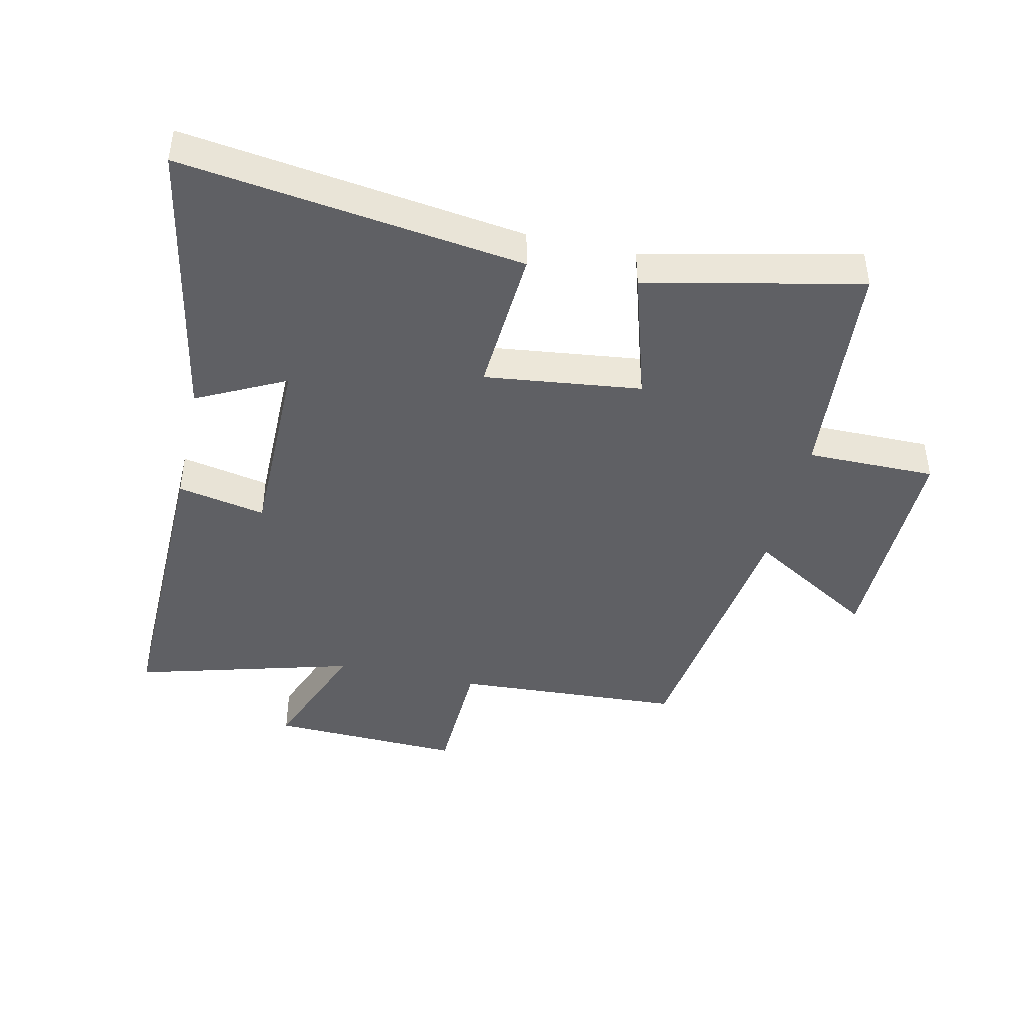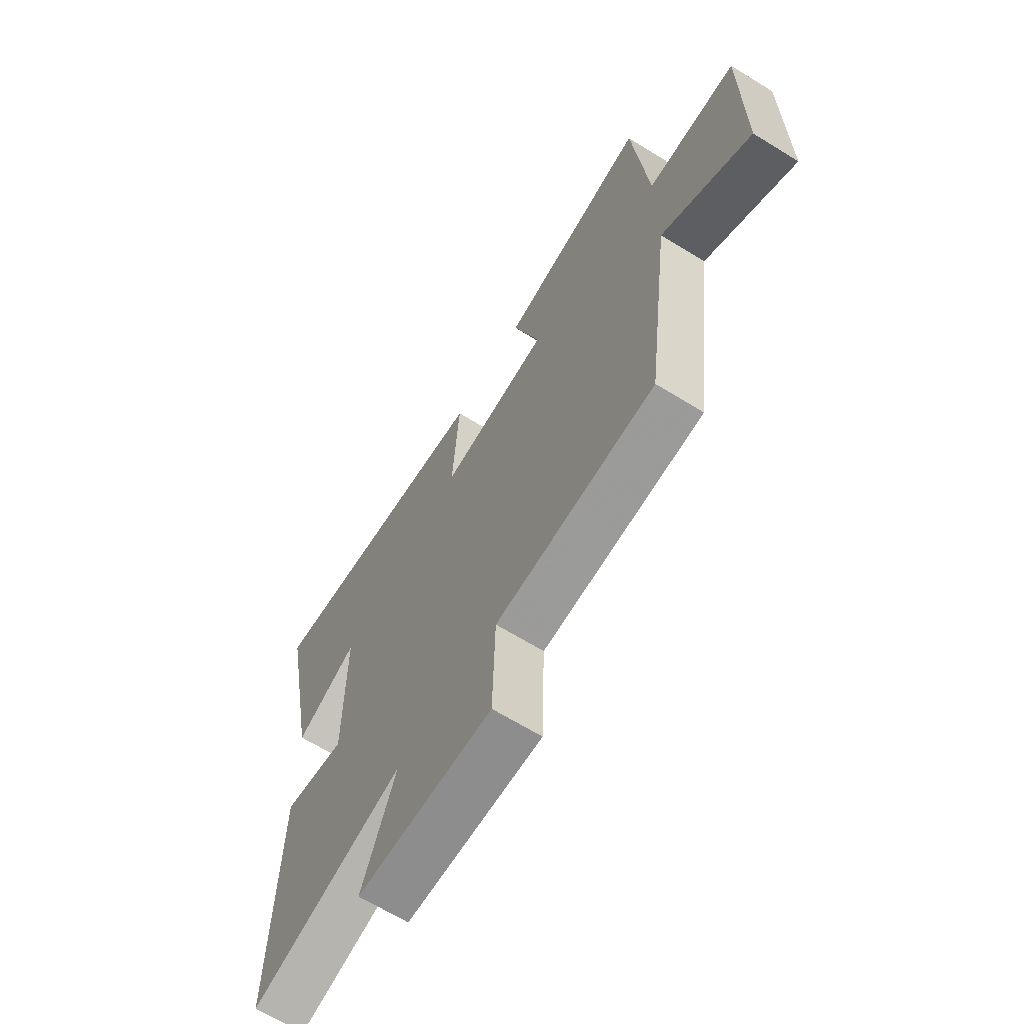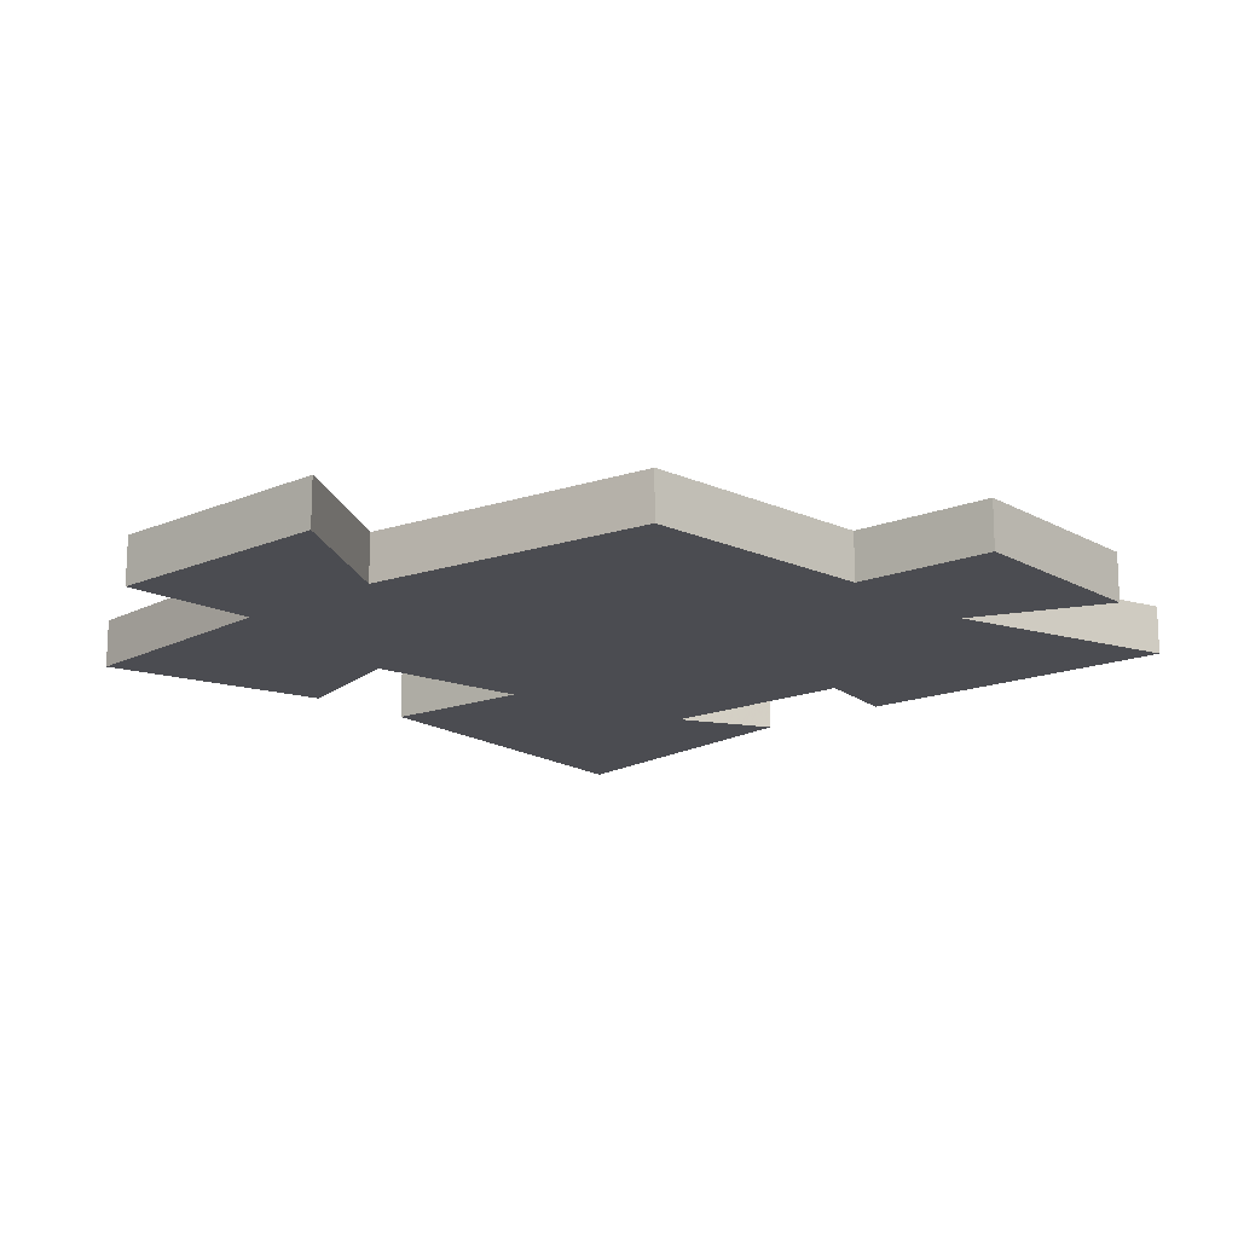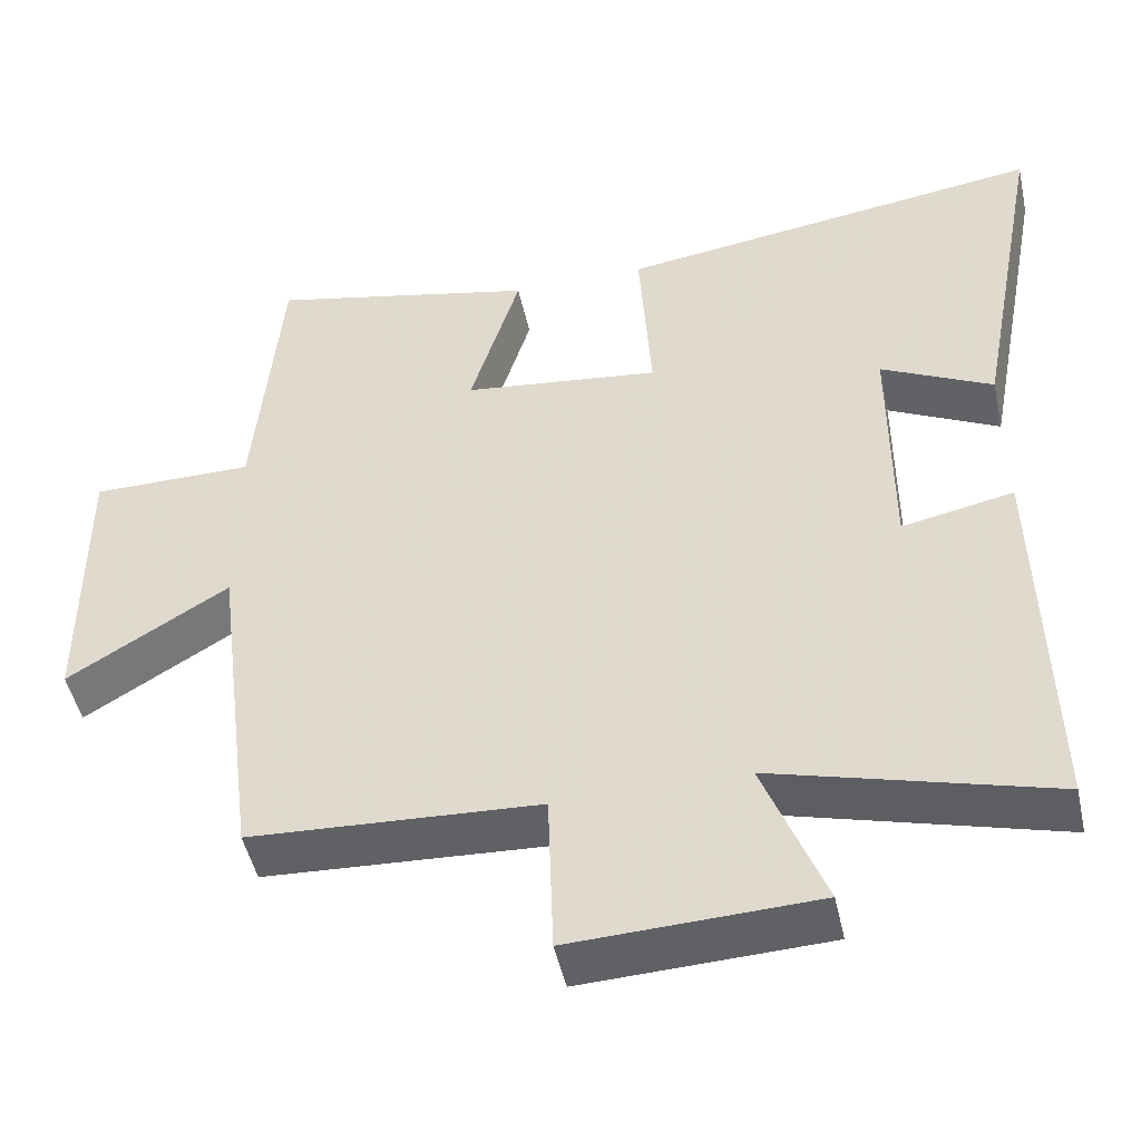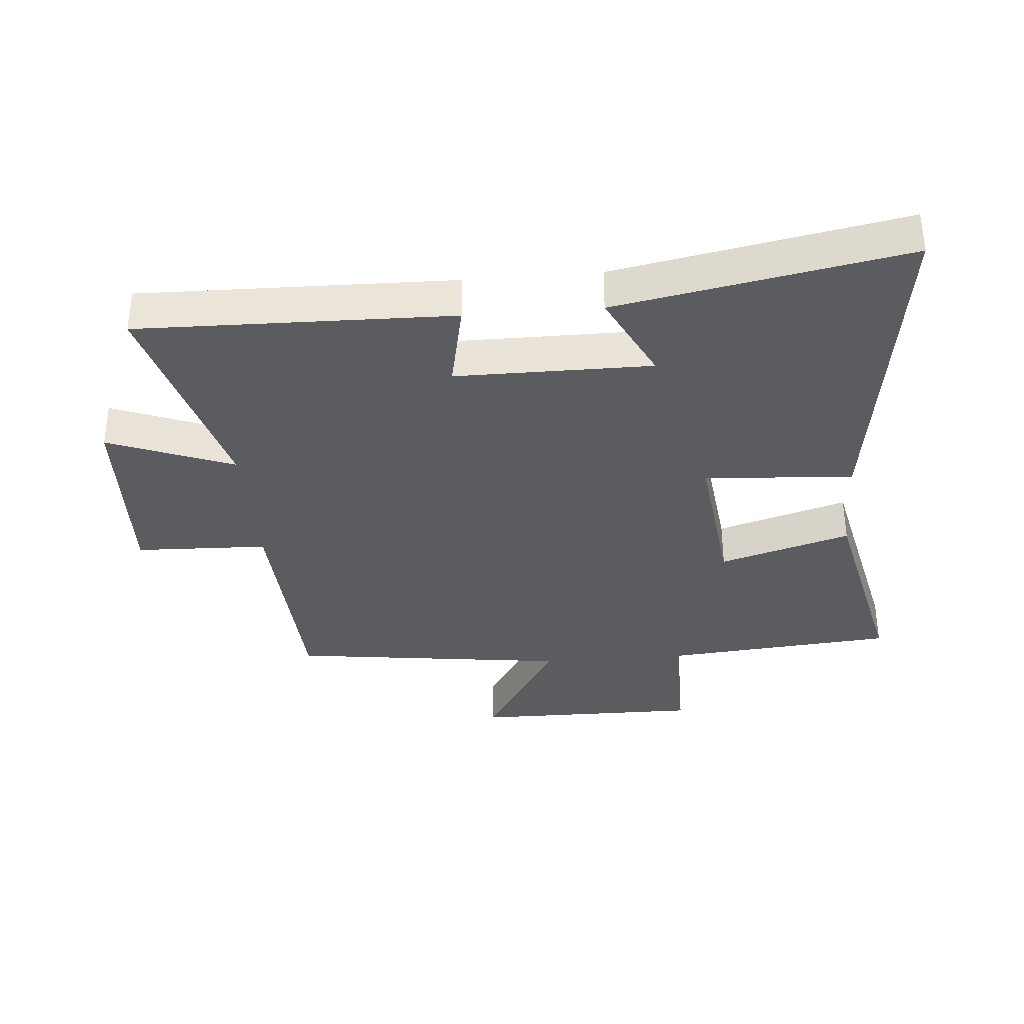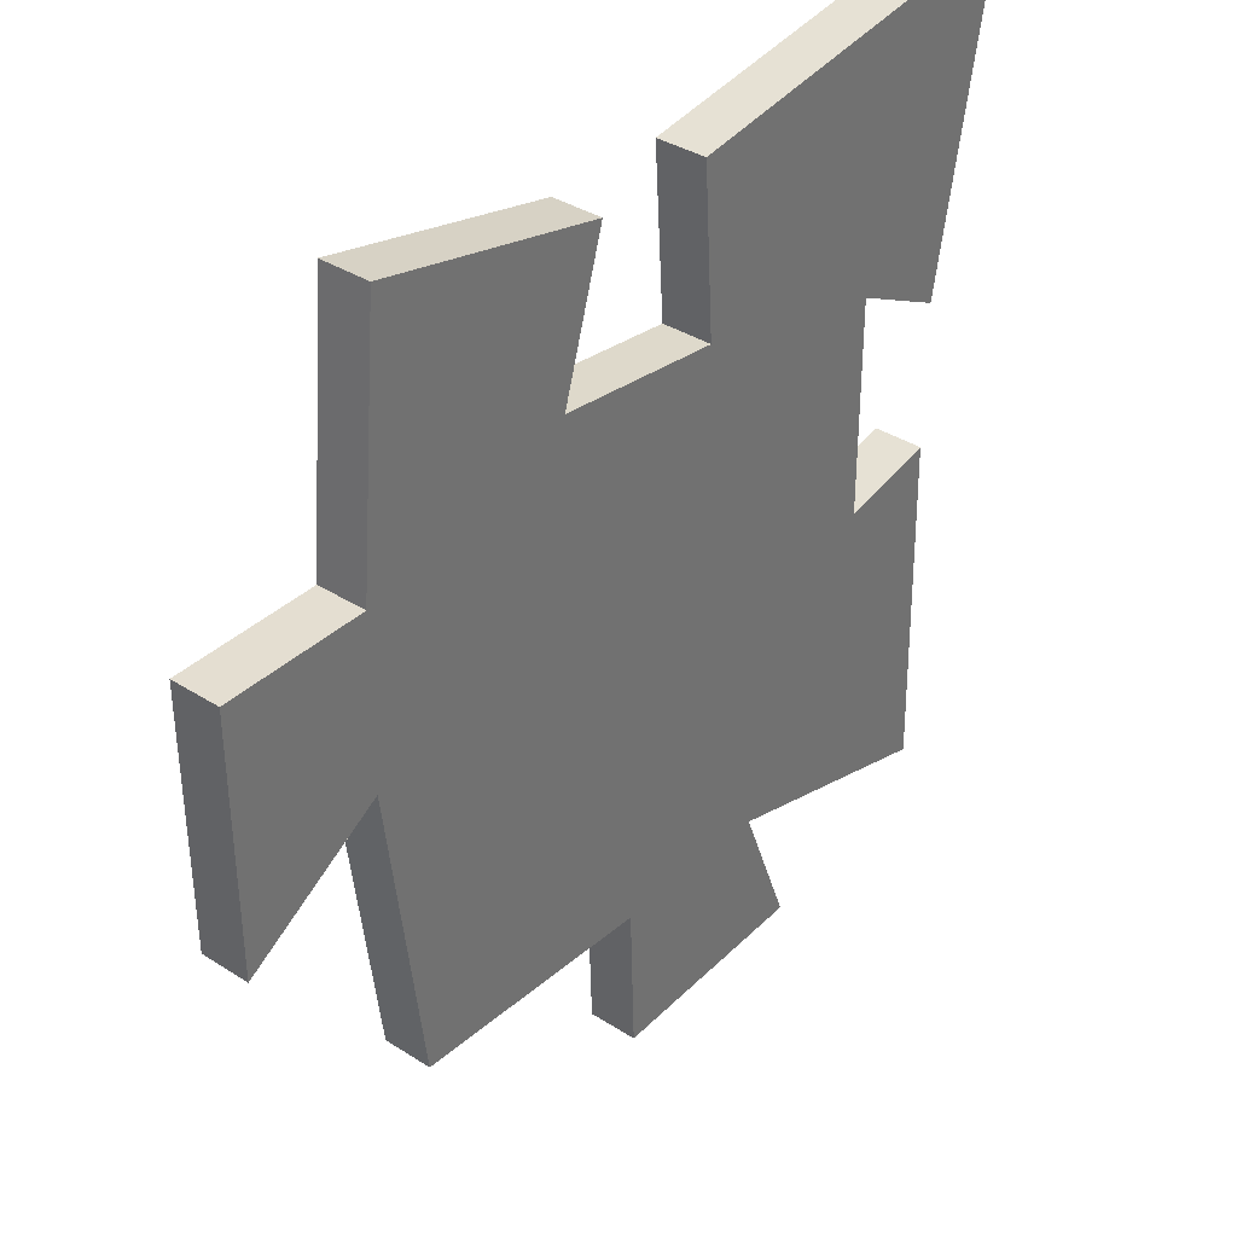
<metadata>
{"format":"obj","ext":"obj","renderer":"f3d","projection":"perspective","resolution":1024,"background":"white","views":[{"elev":-43.3,"azim":-12.6,"up":"+Y"},{"elev":-66.7,"azim":58.3,"up":"+Z"},{"elev":-15.3,"azim":132.7,"up":"+Y"},{"elev":-48.2,"azim":-167.7,"up":"+Z"},{"elev":-35.1,"azim":-85.3,"up":"+Y"},{"elev":36.4,"azim":129.8,"up":"+Z"}]}
</metadata>
<code>
v 0.468 0.07 0.576
v 0.5 0.07 0.208
v 0.706 0.07 0.208
v 0.704 0.07 -0.158
v 0.5 0.07 -0.034
v 0.443 0.07 -0.48
v 0.078 0.07 -0.5
v 0.071 0.07 -0.712
v -0.237 0.07 -0.7
v -0.16 0.07 -0.5
v -0.51 0.07 -0.597
v -0.5 0.07 -0.097
v -0.359 0.07 -0.126
v -0.359 0.07 0.186
v -0.5 0.07 0.115
v -0.587 0.07 0.576
v -0.045 0.07 0.5
v -0.06 0.07 0.261
v 0.19 0.07 0.291
v 0.127 0.07 0.5
v 0.468 0 0.576
v 0.5 0 0.208
v 0.706 0 0.208
v 0.704 0 -0.158
v 0.5 0 -0.034
v 0.443 0 -0.48
v 0.078 0 -0.5
v 0.071 0 -0.712
v -0.237 0 -0.7
v -0.16 0 -0.5
v -0.51 0 -0.597
v -0.5 0 -0.097
v -0.359 0 -0.126
v -0.359 0 0.186
v -0.5 0 0.115
v -0.587 0 0.576
v -0.045 0 0.5
v -0.06 0 0.261
v 0.19 0 0.291
v 0.127 0 0.5
f 19 20 1 2
f 18 19 2
f 16 17 18
f 14 15 16
f 14 16 18
f 13 14 18 2
f 10 11 12 13
f 7 8 9 10
f 10 13 2
f 7 10 2
f 6 7 2
f 5 6 2
f 2 3 4 5
f 22 21 40 39
f 22 39 38
f 38 37 36
f 36 35 34
f 38 36 34
f 22 38 34 33
f 33 32 31 30
f 30 29 28 27
f 22 33 30
f 22 30 27
f 22 27 26
f 22 26 25
f 25 24 23 22
f 1 21 22 2
f 2 22 23 3
f 3 23 24 4
f 4 24 25 5
f 5 25 26 6
f 6 26 27 7
f 7 27 28 8
f 8 28 29 9
f 9 29 30 10
f 10 30 31 11
f 11 31 32 12
f 12 32 33 13
f 13 33 34 14
f 14 34 35 15
f 15 35 36 16
f 16 36 37 17
f 17 37 38 18
f 18 38 39 19
f 19 39 40 20
f 20 40 21 1

</code>
